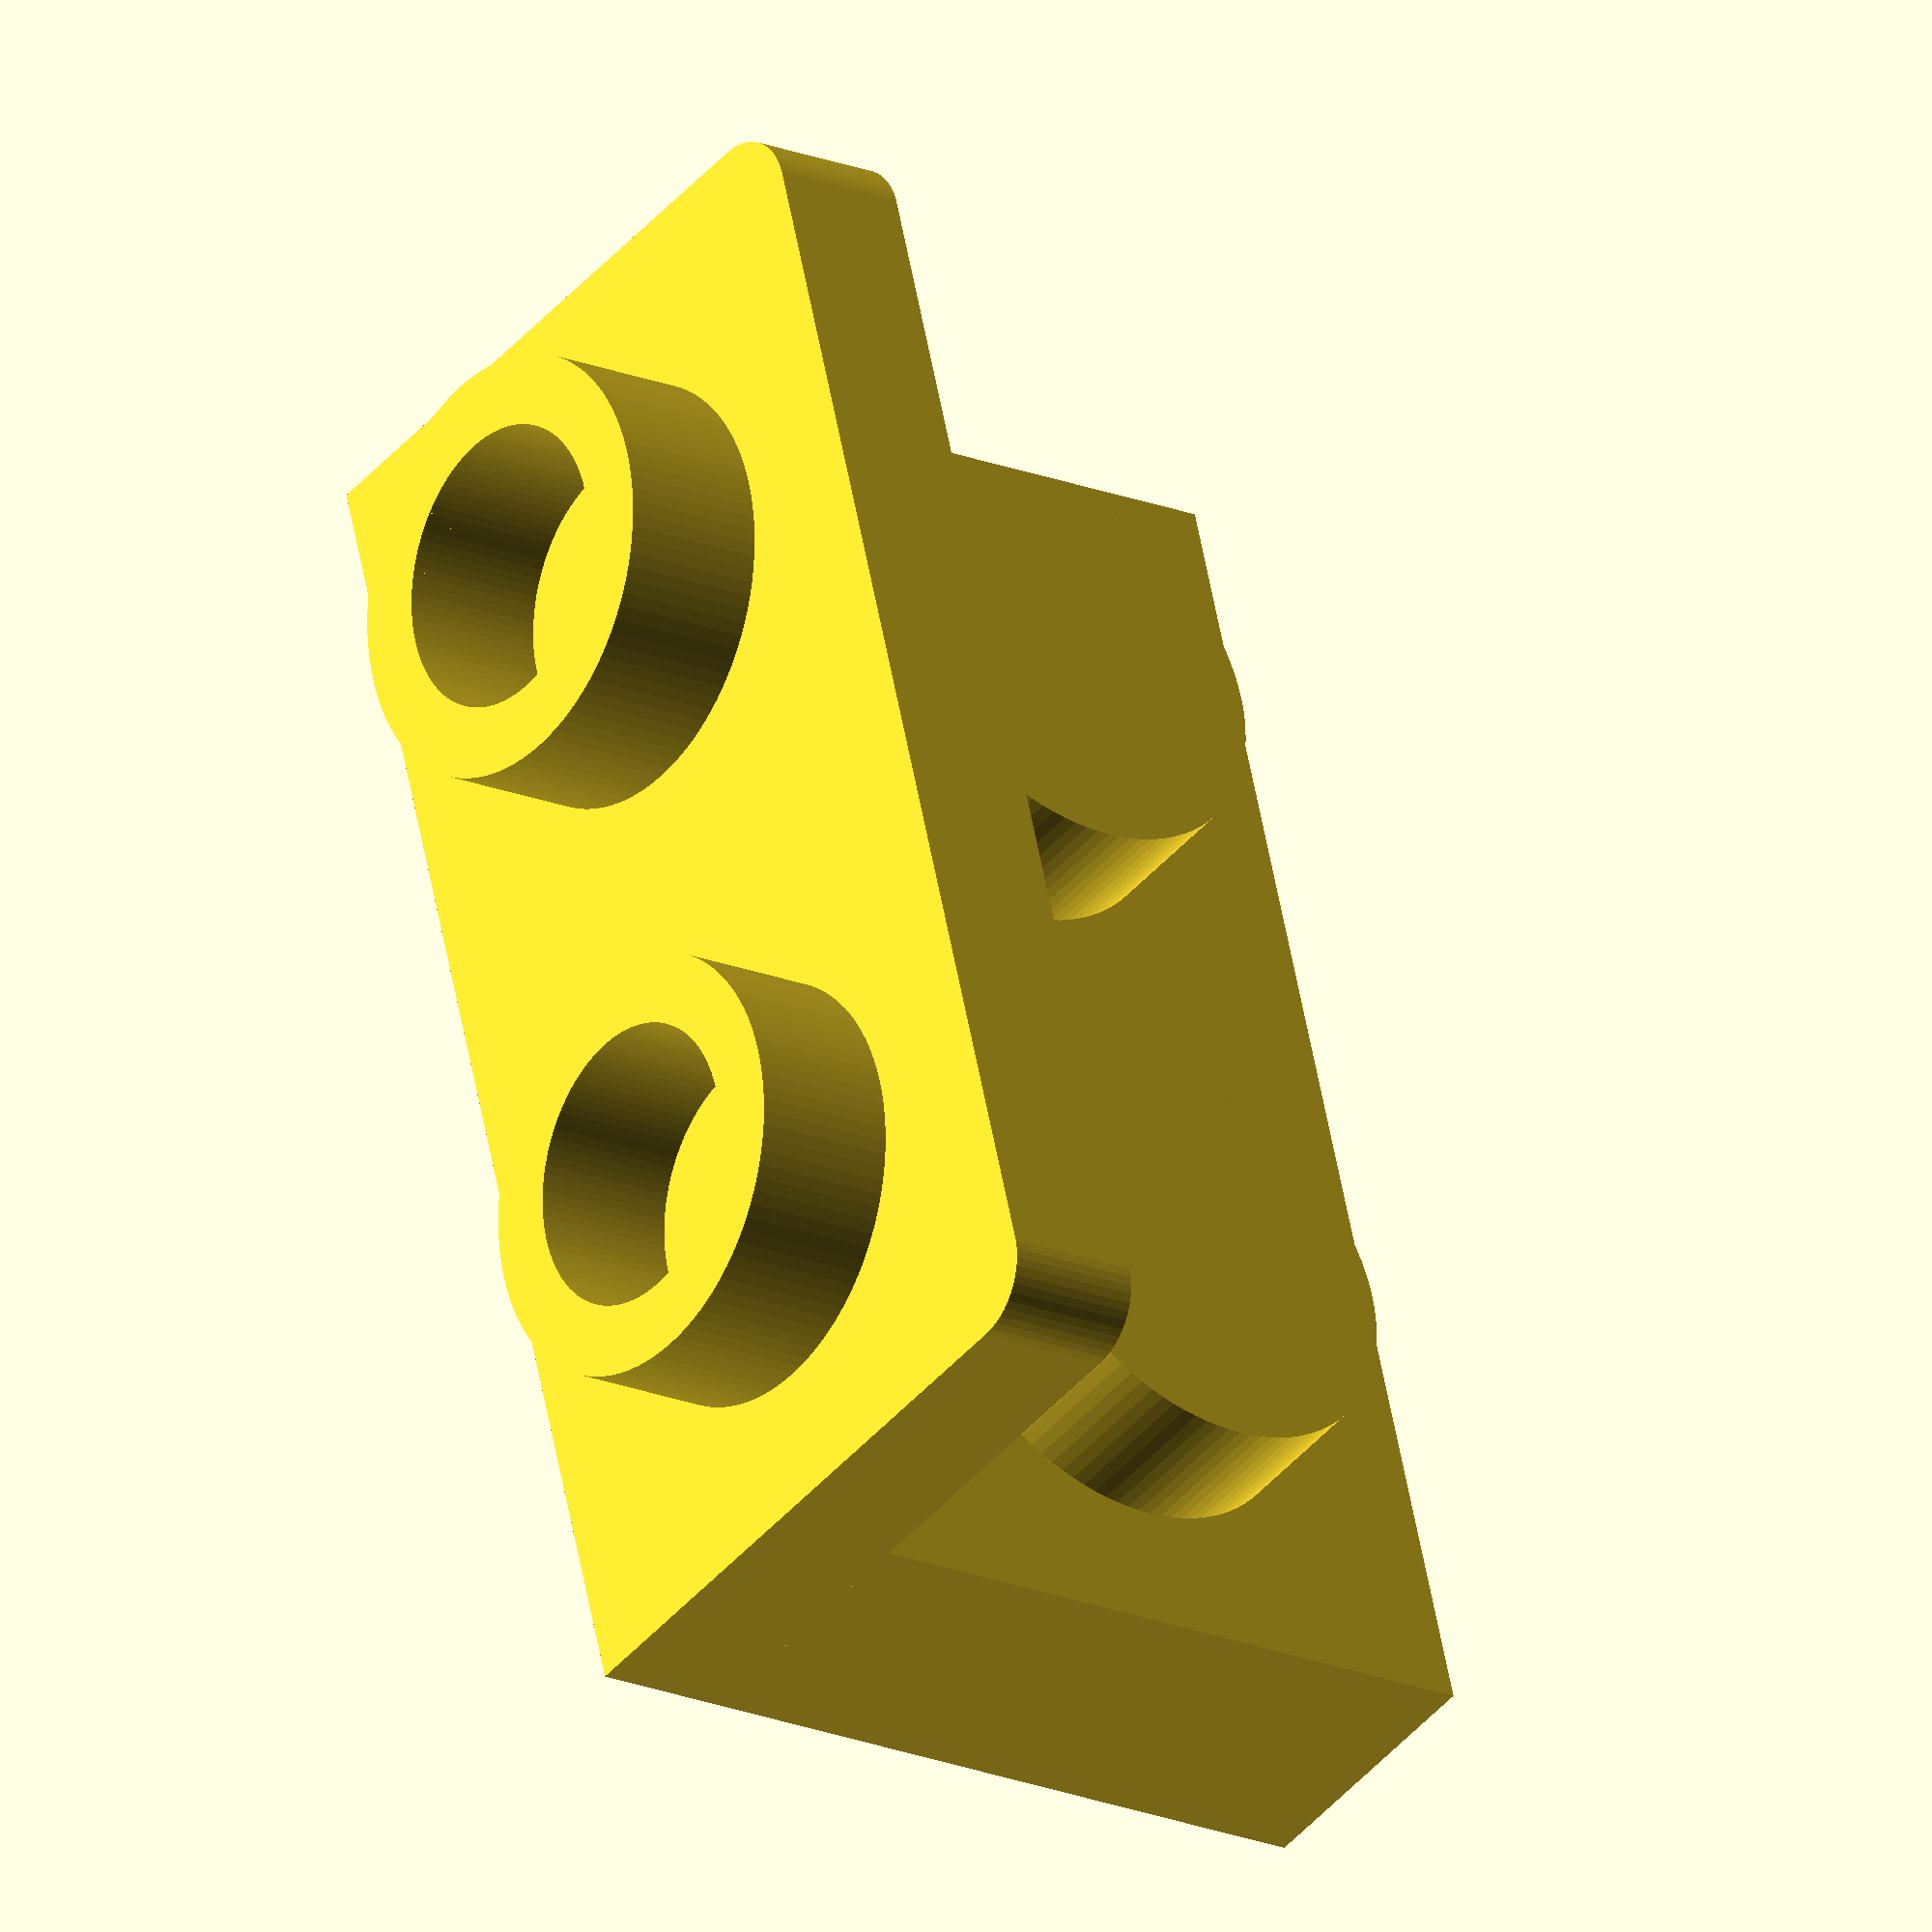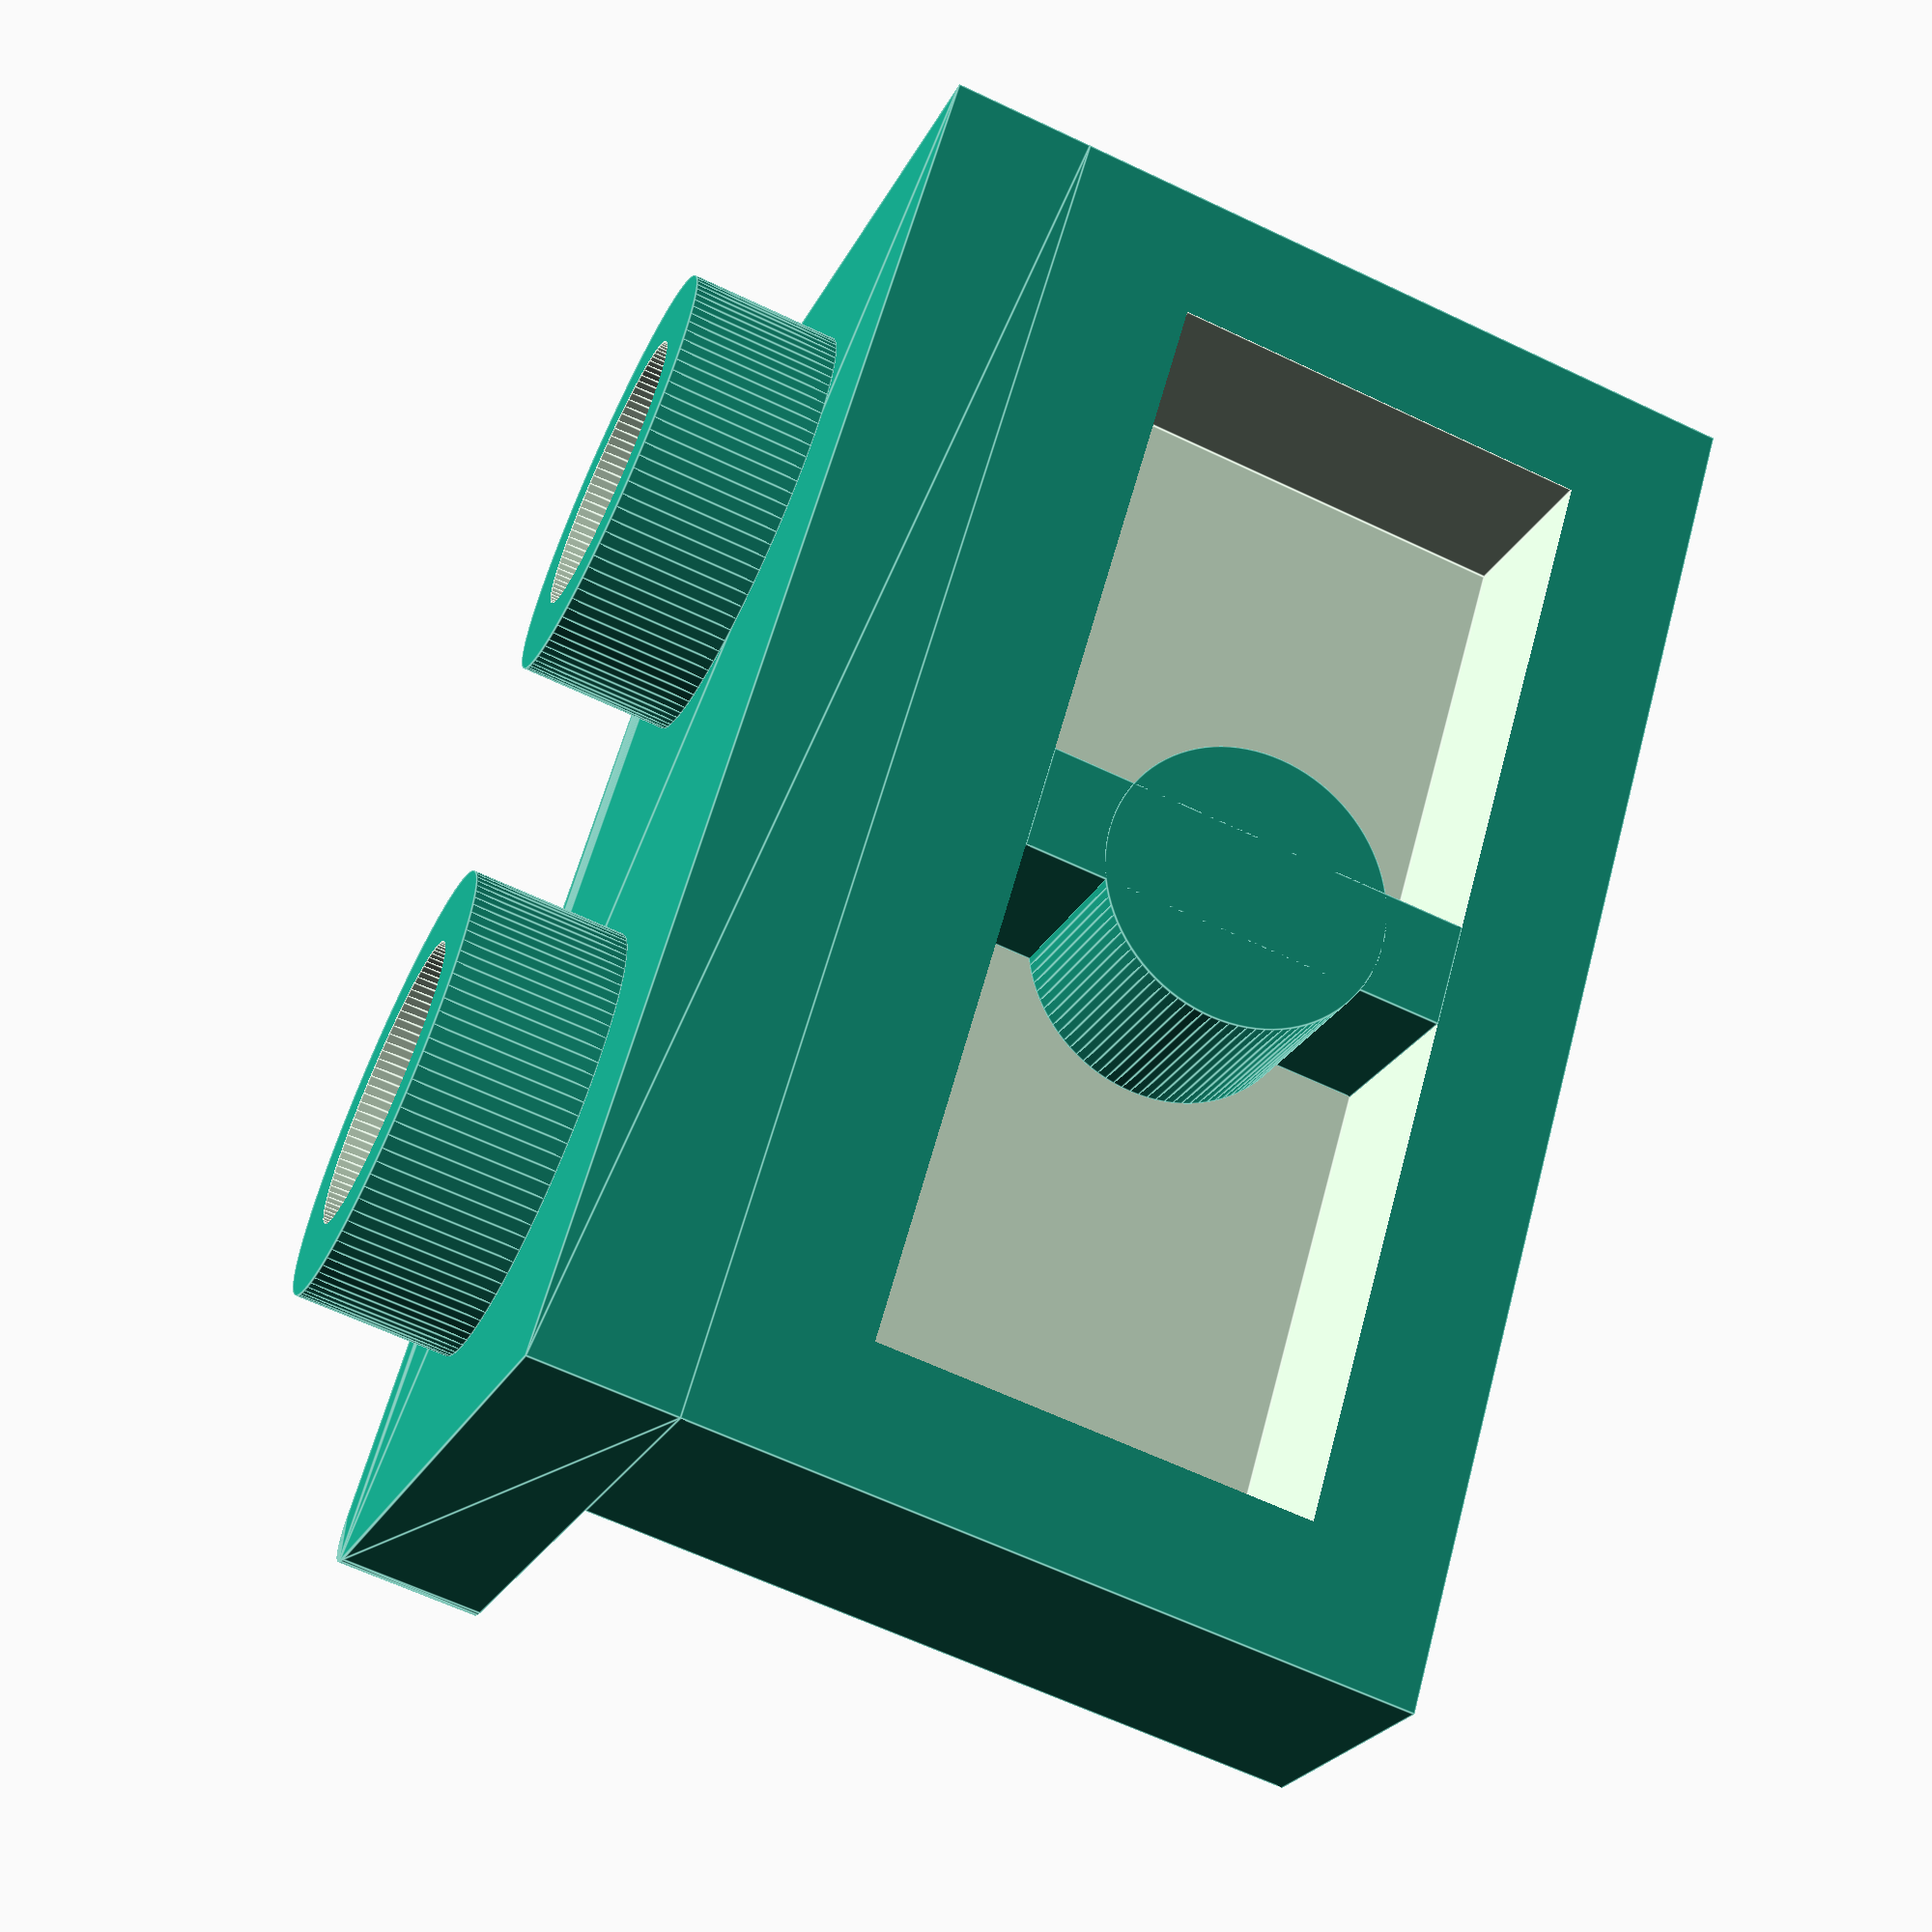
<openscad>
eps = 0.001;

modelScale = 1.0;



nr_length_units_side = 2;
nr_length_units_top = 2;
addInnerWalls = true;


// printability corrections; values should be zero for real object dimensions 
PRINTABLE = 0;
correction_t1 = PRINTABLE ? 0.05 : 0.0;



unit_size = 7.8*modelScale;
pitch = 8.0*modelScale;

h1 = 8.0*modelScale; // height

offsetSideHoleZ = 4.0*modelScale;

rCorner = 0.8*modelScale;


// internal pin
r1 = 3.2/2*modelScale;


t1 = (1.5-correction_t1)*modelScale; // wall thickness
t2 = 1.2*modelScale; // inner wall thickness
t3 = 1.6*modelScale; // side wall thickness
t4 = 3.2*modelScale; // top thickness
t5 = 1.0*modelScale; // top wall thickness


lengthSide = nr_length_units_side*unit_size + (nr_length_units_side - 1) * (pitch - unit_size);
lengthTop = nr_length_units_top*unit_size + (nr_length_units_top - 1) * (pitch - unit_size);
widthTop = unit_size;
offsetTopY = (pitch-unit_size)/2;
echo("lengthSide", lengthSide);
echo("lengthTop", lengthTop);
echo("widthTop", widthTop);


h_pin = 1.7*modelScale;
r_pin1 = 4.8/2*modelScale;
r_pin2 = 3.2/2*modelScale;



module drawExternalPinSolid()
{
	cylinder(h_pin+eps,r_pin1,r_pin1,$fn=100*modelScale);
}


module drawExternalPinHollow()
{
    difference()
    {
        cylinder(h_pin+eps,r_pin1,r_pin1,$fn=100*modelScale);
        cylinder(h_pin+2*eps,r_pin2,r_pin2,$fn=100*modelScale);
    }
}


module drawInternalPin()
{
	cylinder(t4-t5+eps,r1,r1,$fn=100*modelScale);
}


module drawInnerWallsX()
{
    if (nr_length_units_top > 1)
    {        
        for (x = [1:nr_length_units_top-1])
        {            
            translate([lengthSide/2-lengthTop/2+x*pitch-(pitch-unit_size)/2-t2/2,offsetTopY+t3+t1-eps,0]) cube([t2,widthTop-2*t1+2*eps,t4-t5+eps]);
        }
    }
}


module drawInternalPins()
{
	for (x = [1:nr_length_units_top-1])
    {
        translate([lengthSide/2-lengthTop/2+x*pitch-(pitch-unit_size)/2,offsetTopY+t3+widthTop/2,0]) drawInternalPin();
	}
}


module drawExternalTopPins()
{
	for (x = [1:nr_length_units_top])
	{
		translate([lengthSide/2-lengthTop/2+x*pitch-pitch+unit_size/2,offsetTopY+t3+widthTop/2,t4-eps]) drawExternalPinSolid();
	}
}


module drawExternalSidePins()
{
	for (x = [1:nr_length_units_side])
	{
		translate([x*pitch-pitch+unit_size/2,0,offsetSideHoleZ]) rotate([90,0,0]) drawExternalPinHollow();
	}
}


module drawBrick() 
{
	difference()
	{
		union()
		{	
            hull()
            {
                cube([lengthSide,t3,eps]);
                translate([rCorner,0,h1-rCorner]) rotate([-90,0,0]) cylinder(t3,rCorner,rCorner,$fn=50*modelScale);
                translate([lengthSide-rCorner,0,h1-rCorner]) rotate([-90,0,0]) cylinder(t3,rCorner,rCorner,$fn=50*modelScale);
            }
           
			translate([lengthSide/2-lengthTop/2,t3-eps,0]) cube([lengthTop,offsetTopY+widthTop+eps,t4]);
		}
		union()
		{	
			translate([lengthSide/2-lengthTop/2+t1,offsetTopY+t3+t1,-eps]) cube([lengthTop-2*t1,widthTop-2*t1,t4-t5+eps]);
		}
	}

    if (addInnerWalls)
    {
        drawInnerWallsX();
    }
	drawInternalPins();
	drawExternalTopPins();
    drawExternalSidePins();
}



// tests
//drawInnerWallsX();
//drawExternalSidePins();


// parts
drawBrick();


</openscad>
<views>
elev=40.4 azim=77.1 roll=324.2 proj=o view=solid
elev=23.4 azim=254.0 roll=159.5 proj=p view=edges
</views>
